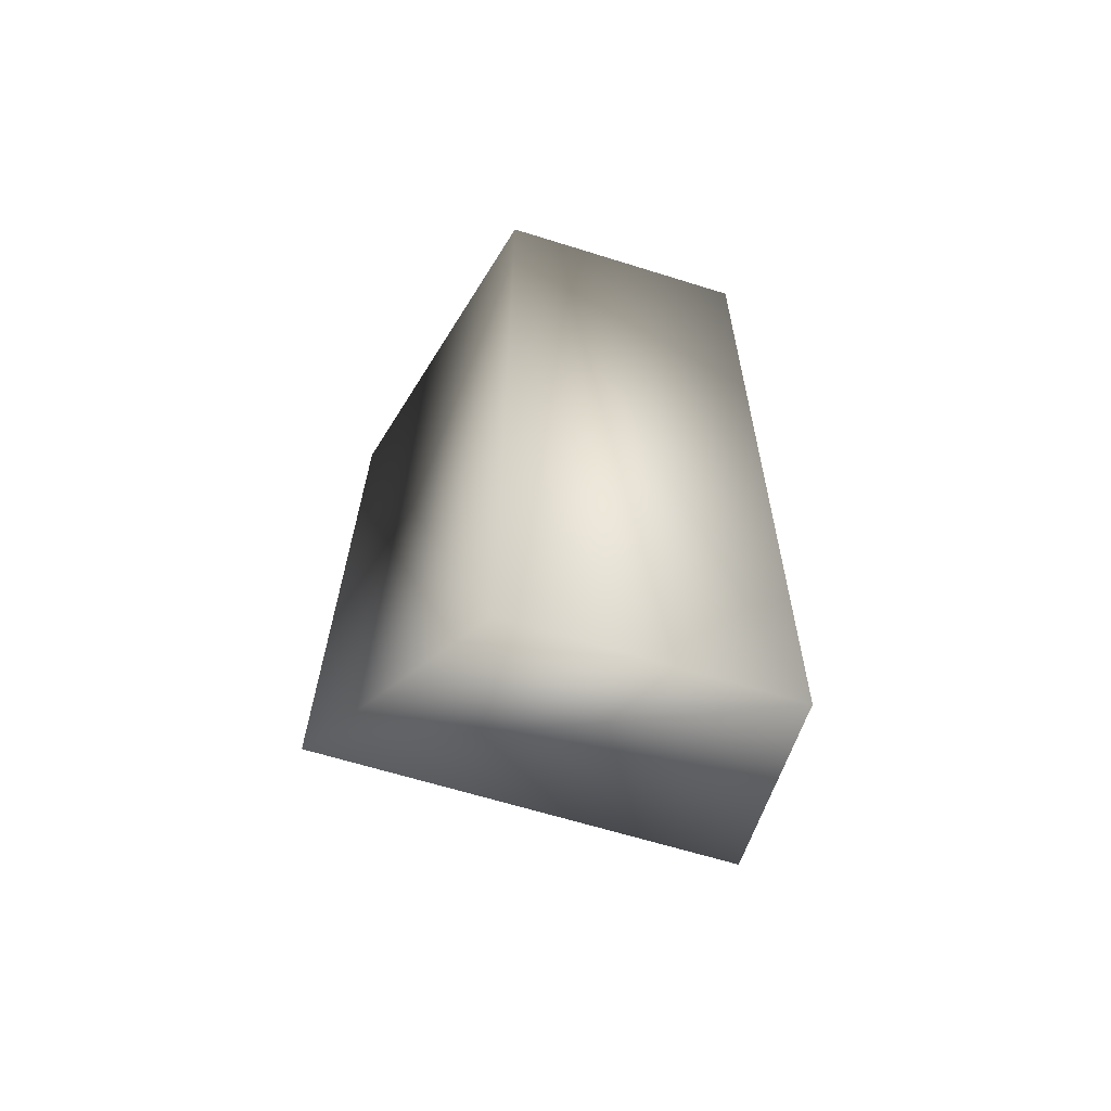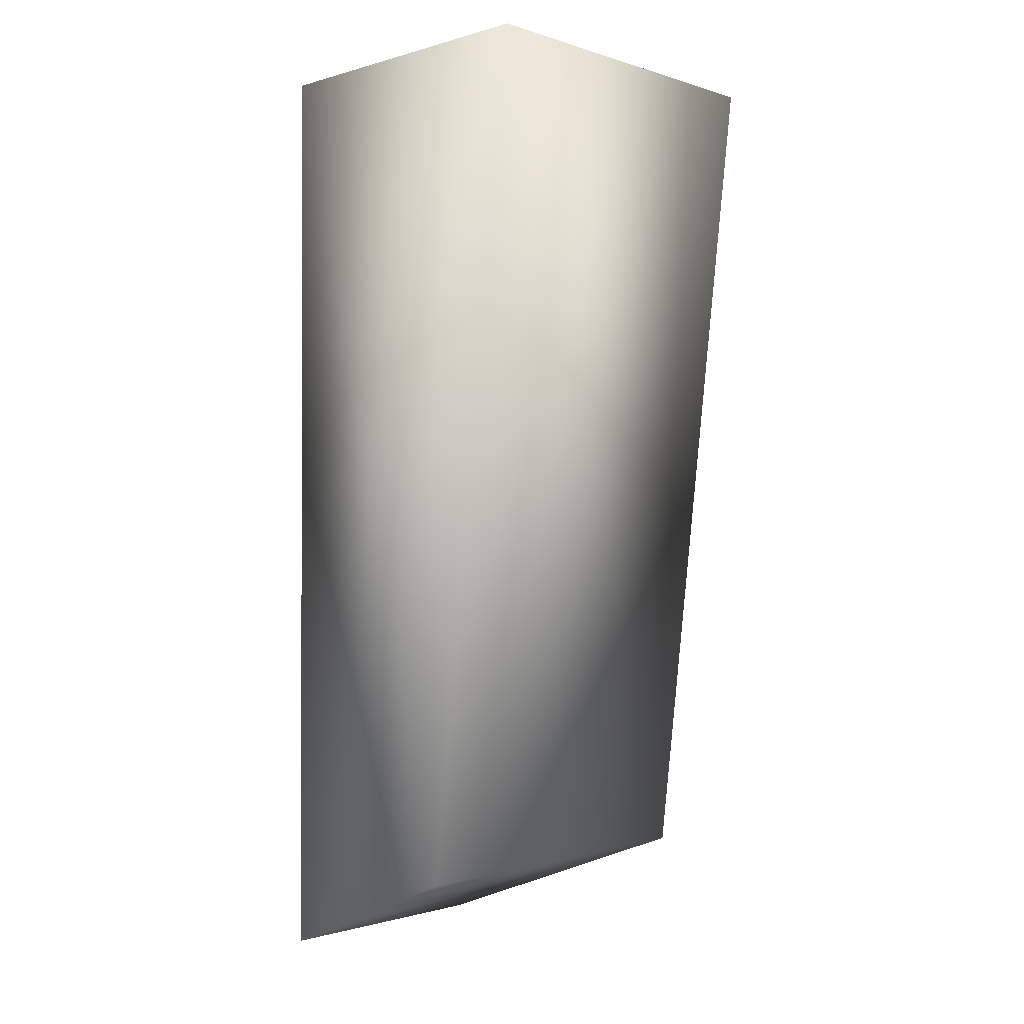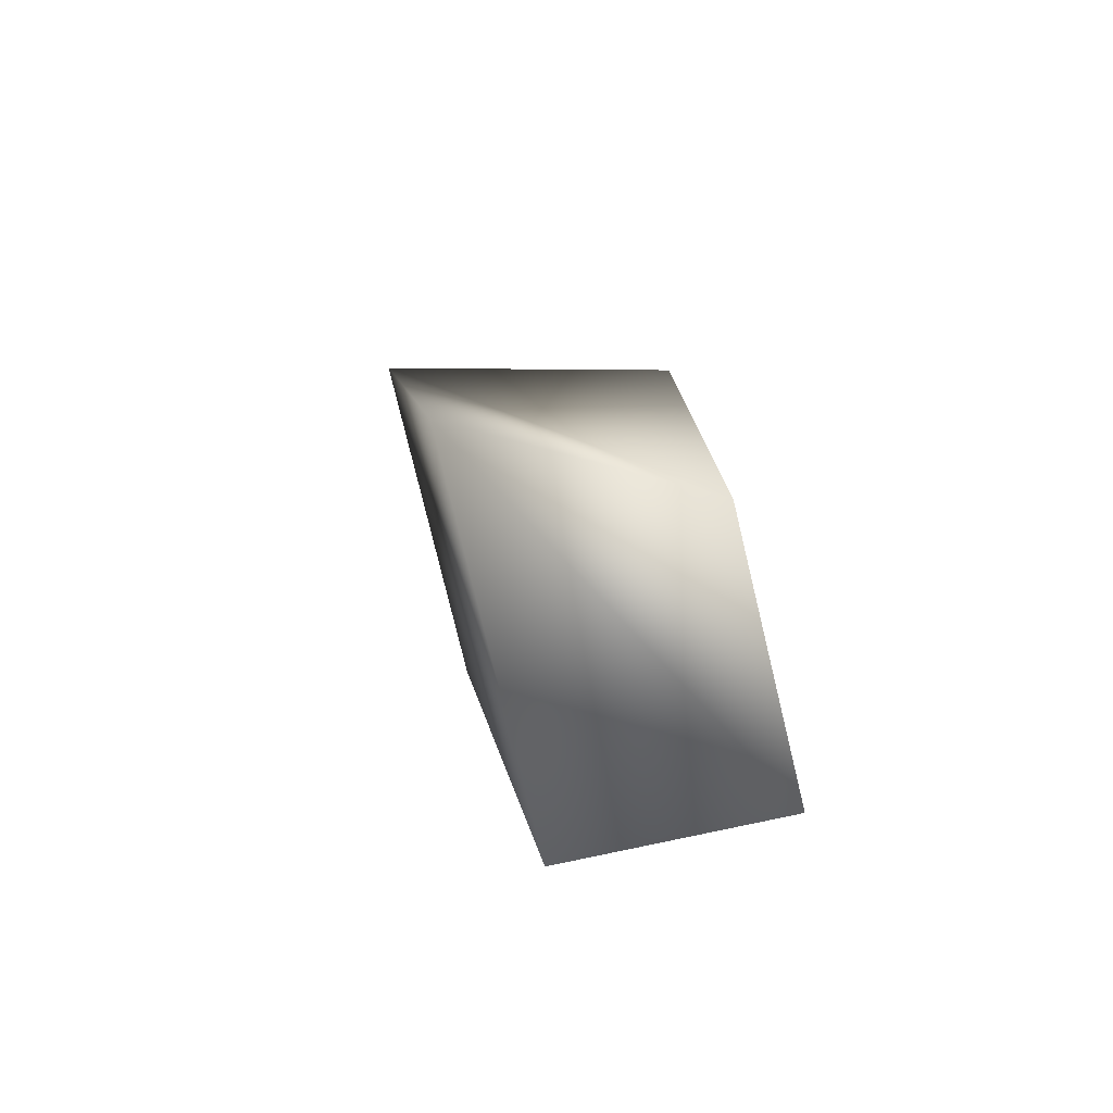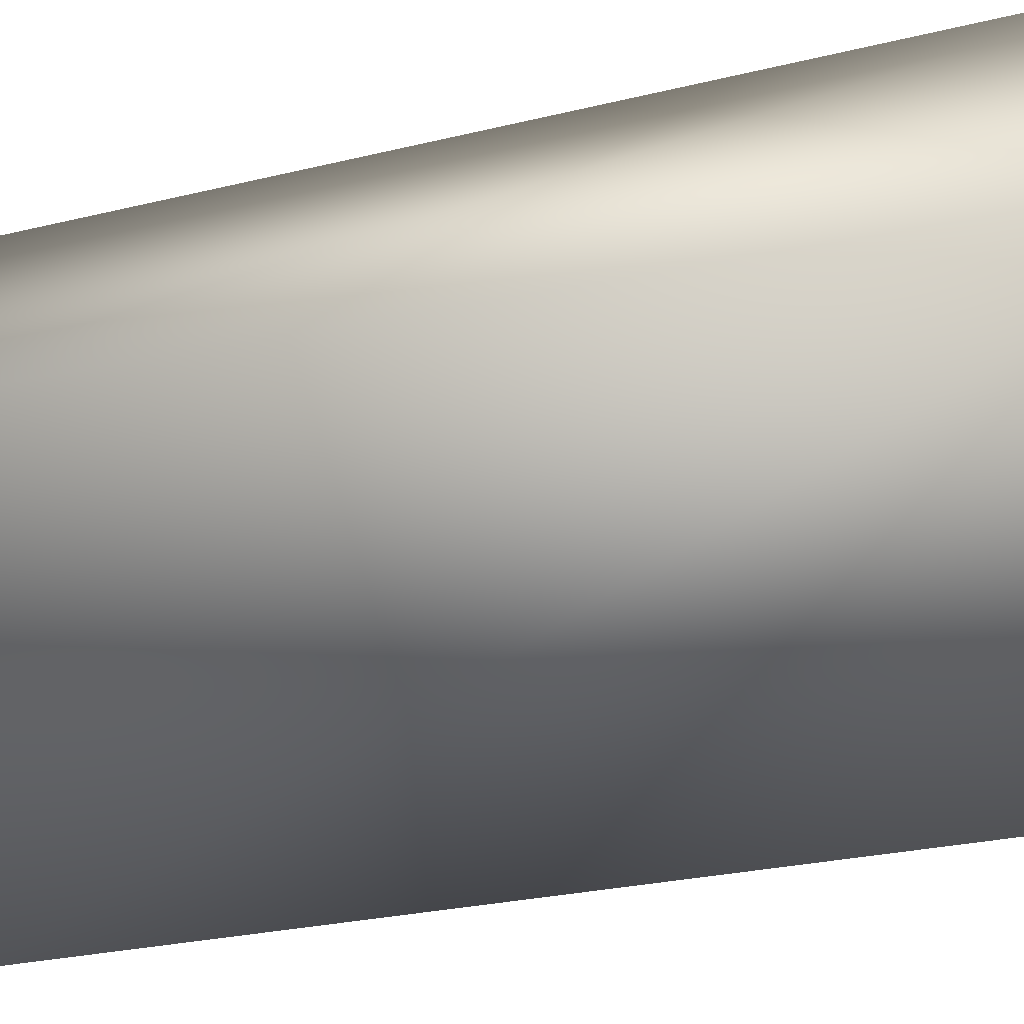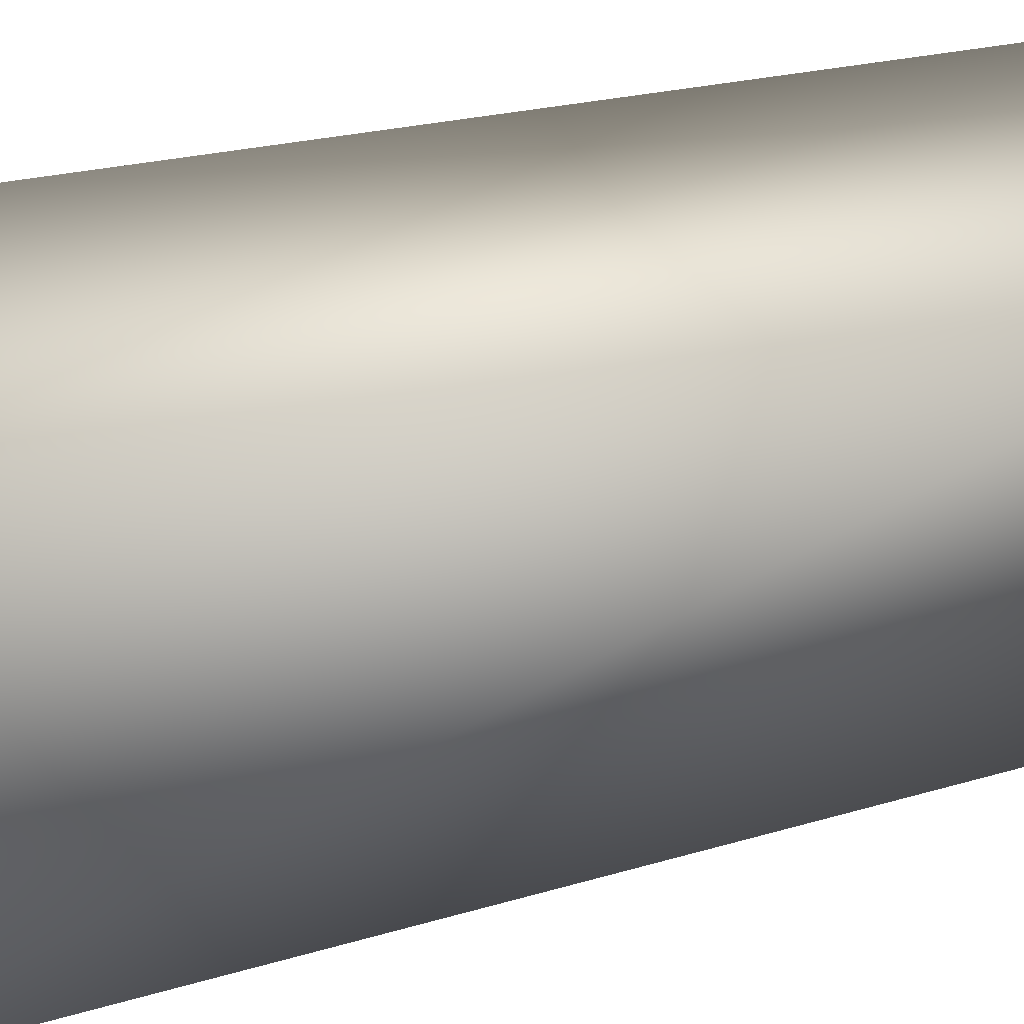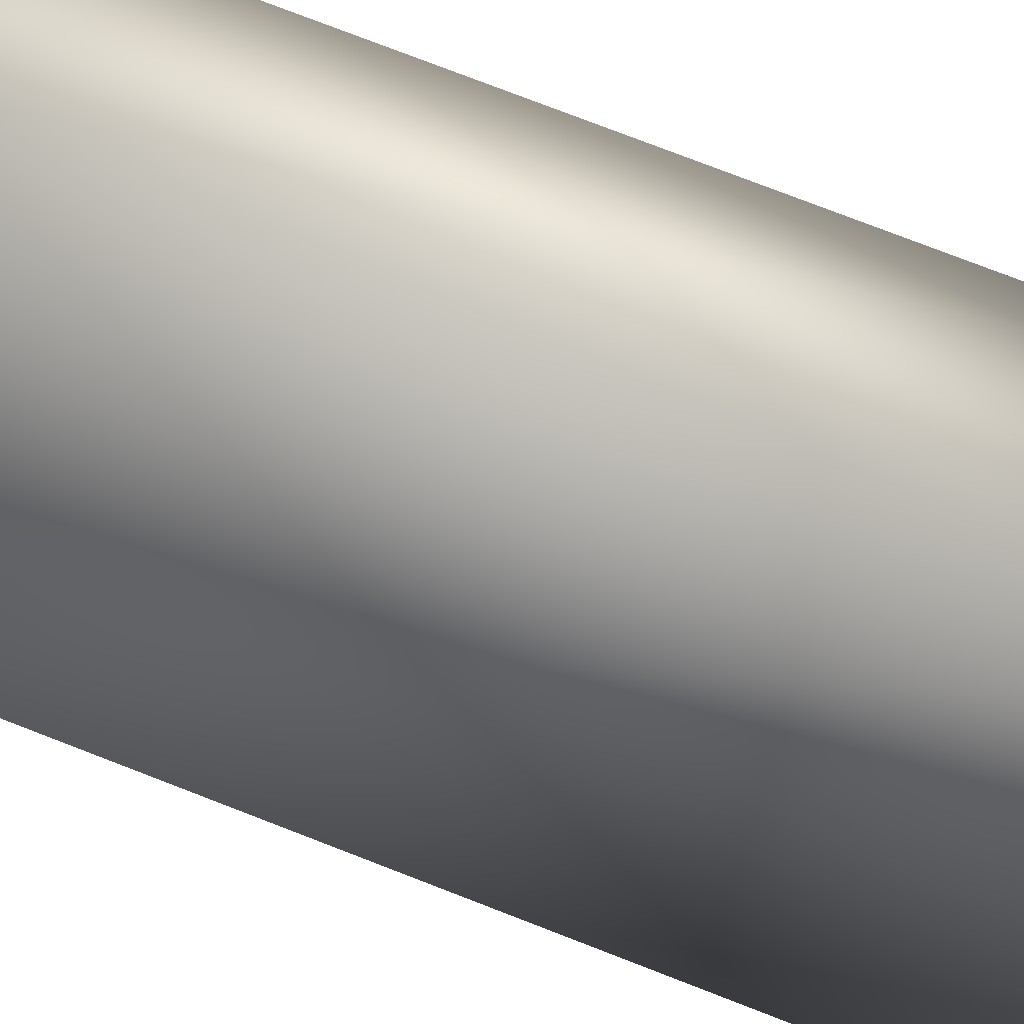
<metadata>
{"format":"obj","ext":"obj","renderer":"f3d","projection":"perspective","resolution":1024,"background":"white","views":[{"elev":-62.6,"azim":162.3,"up":"+Z"},{"elev":-0.9,"azim":-50.5,"up":"+Z"},{"elev":-78.7,"azim":103.6,"up":"+Z"},{"elev":-57.4,"azim":-76.4,"up":"+Y"},{"elev":37.6,"azim":75.3,"up":"+Y"},{"elev":-48.3,"azim":-114.1,"up":"+Y"}]}
</metadata>
<code>
o cube1
v -1 -1 5.434
v -0.628 1.531 5.434
v 1.372 1.531 5.434
v 2.004 -1 5.434
v -0.8285 -0.1551 -1
v -0.628 1.531 -1.68
v 1.372 1.531 -1.68
v 2.176 -0.1551 -1
g cube1_cube1_auv
f 1 4 3 2
f 1 5 8 4
f 2 6 5 1
f 3 7 6 2
f 4 8 7 3
f 6 7 8 5

</code>
